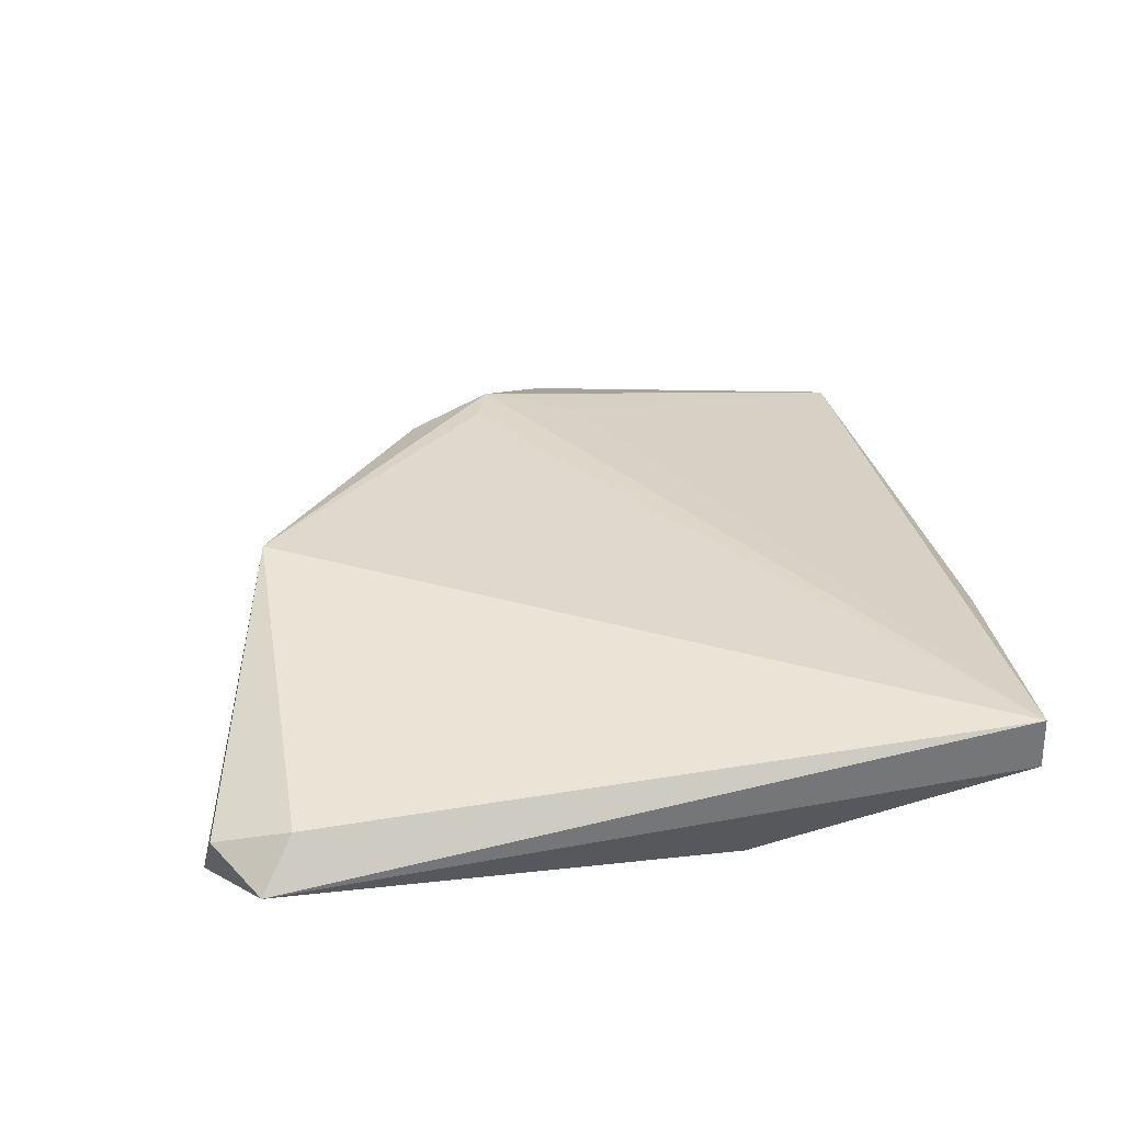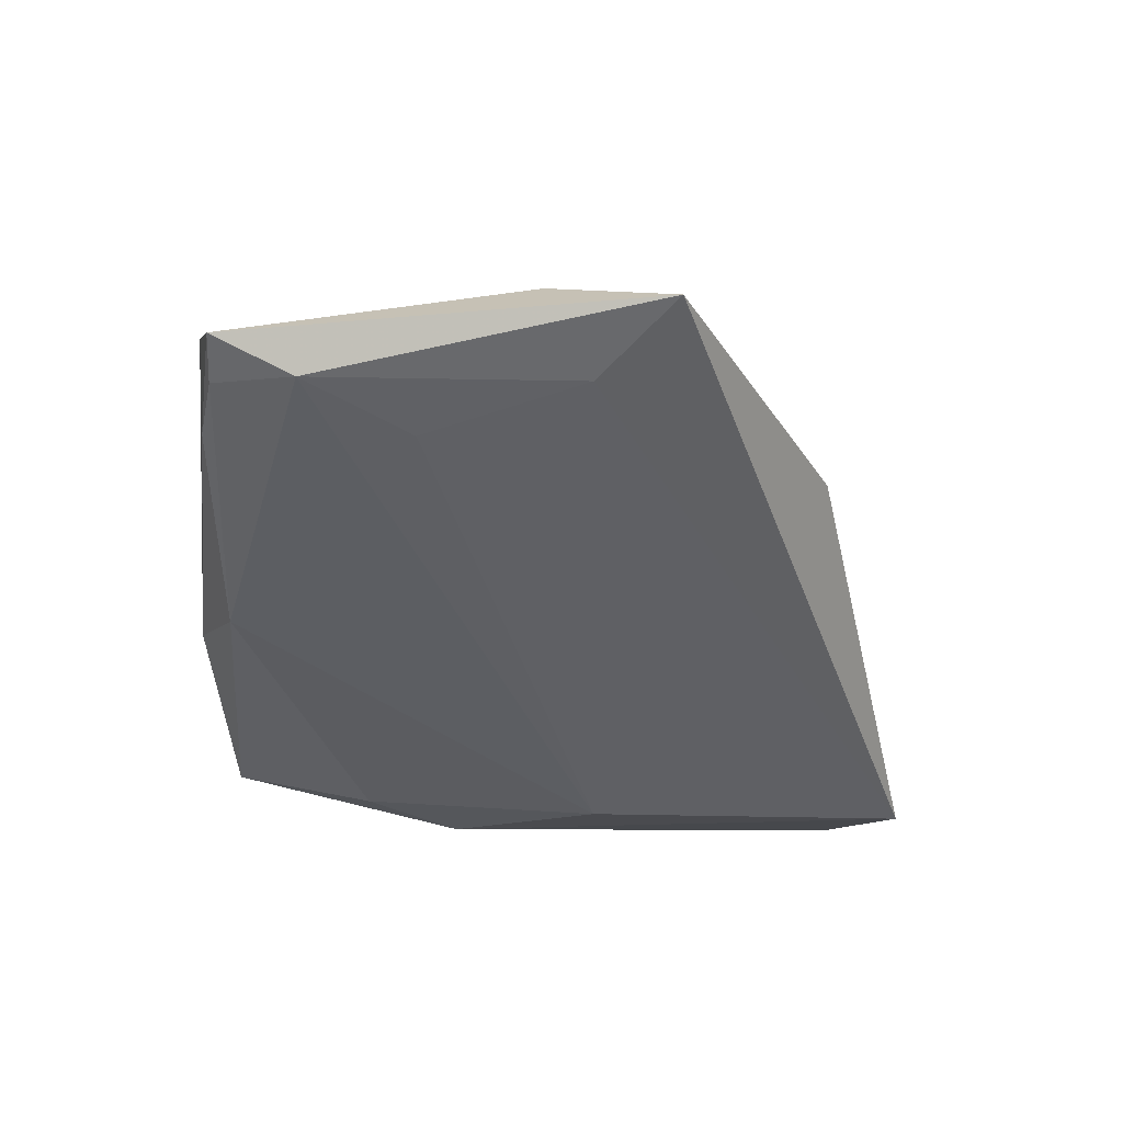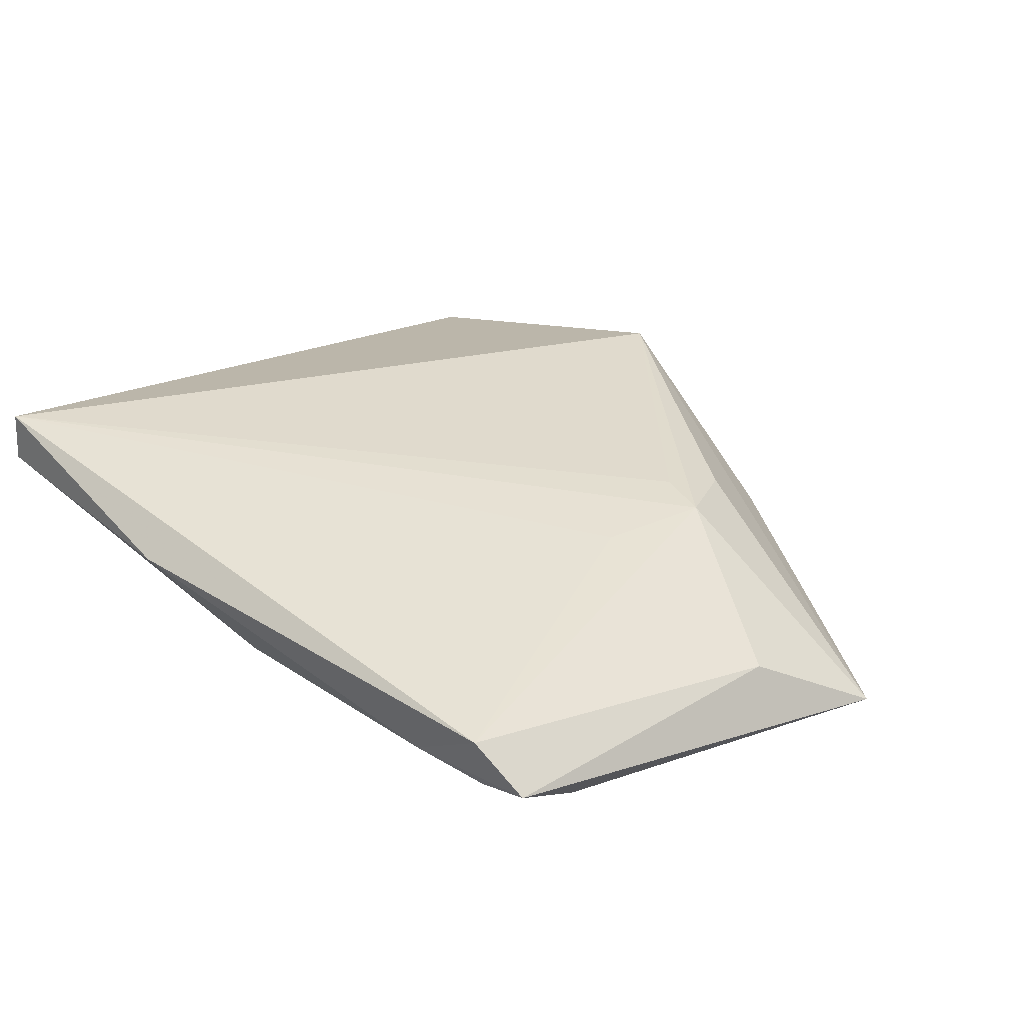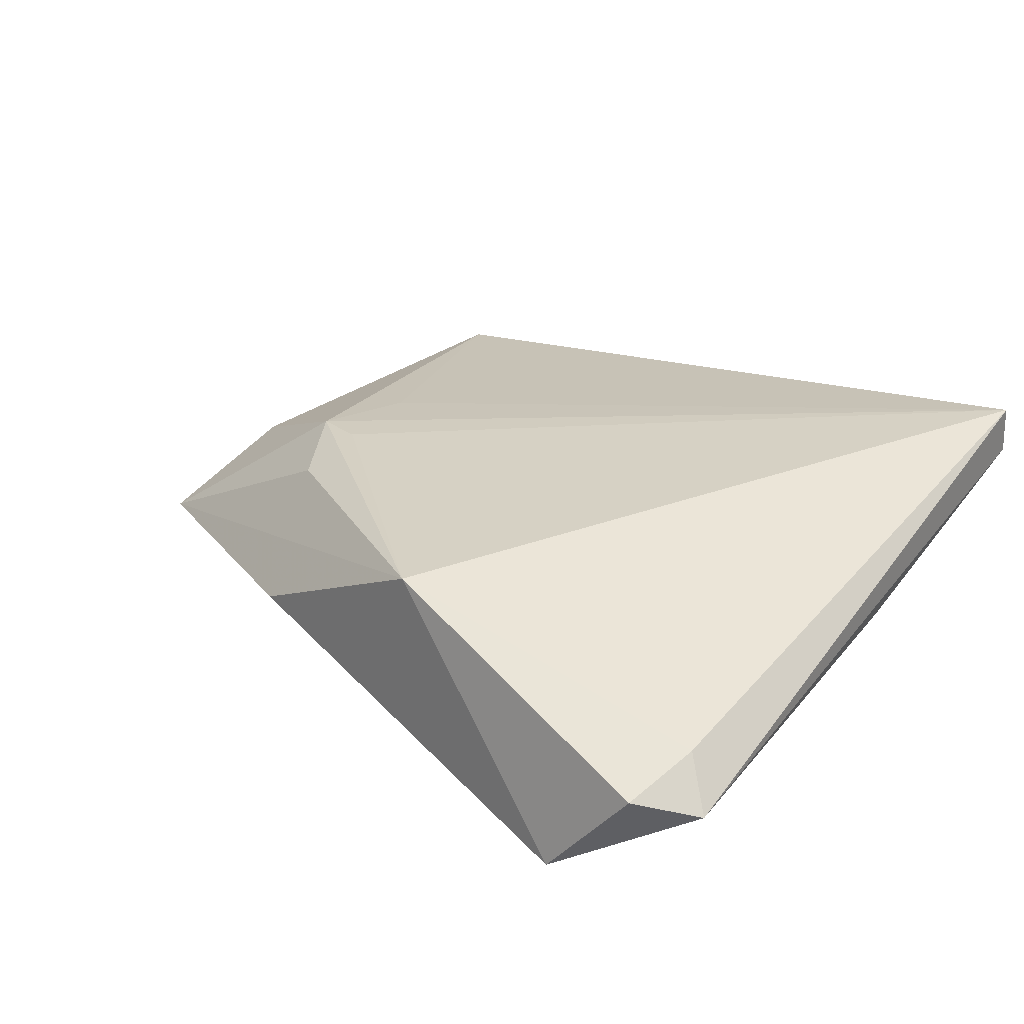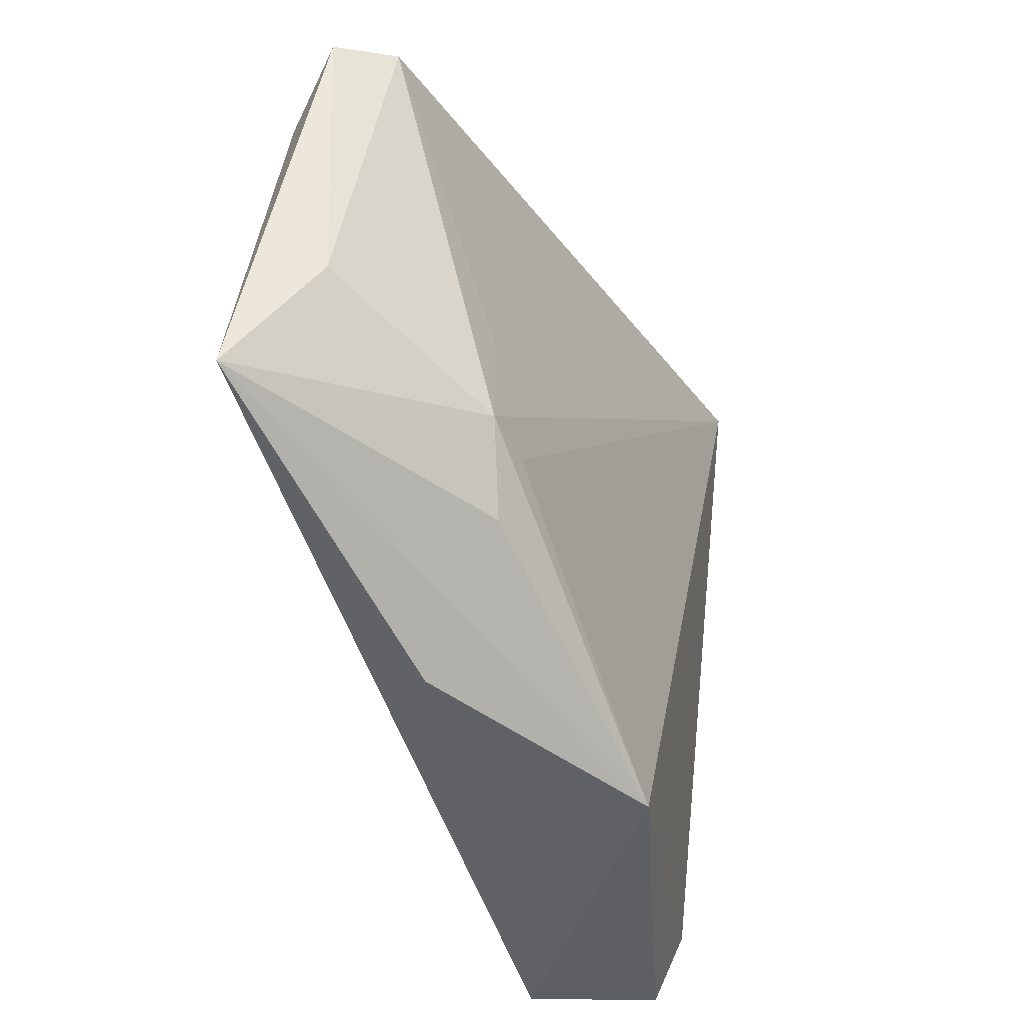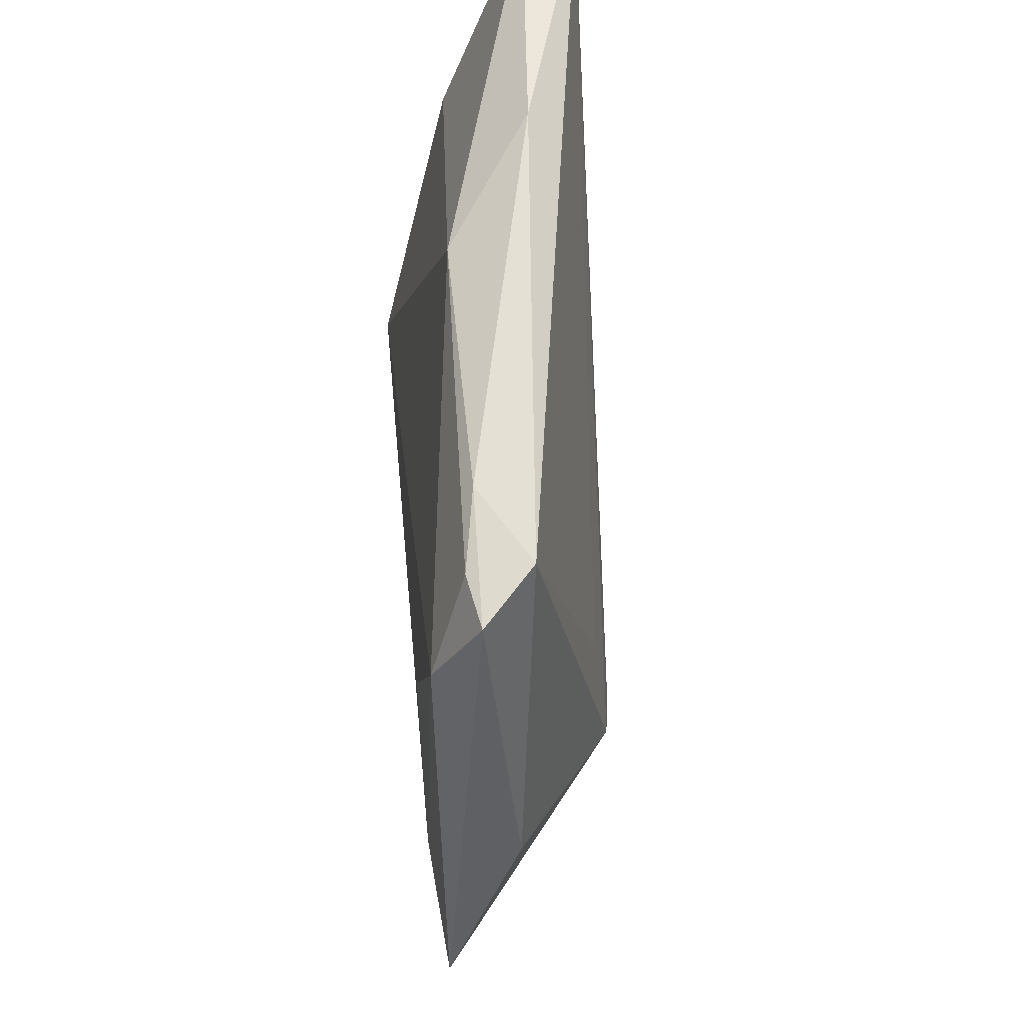
<metadata>
{"format":"obj","ext":"obj","renderer":"f3d","projection":"perspective","resolution":1024,"background":"white","views":[{"elev":36.4,"azim":80.9,"up":"+Z"},{"elev":-44.1,"azim":-92.6,"up":"+Z"},{"elev":27.6,"azim":-136.1,"up":"+Z"},{"elev":32.3,"azim":33.9,"up":"+Z"},{"elev":-32.1,"azim":-69.2,"up":"+Y"},{"elev":55.7,"azim":-95.2,"up":"+Y"}]}
</metadata>
<code>
v -0.03049 -0.01687 0.007905
v -0.04928 -0.002701 -0.01205
v 0.04424 0.04233 0.01302
v -0.04873 0.03952 -0.0056
v 0.04055 -0.03723 0.005392
v 0.03605 0.0234 -0.003451
v -0.04041 0.01639 -0.01205
v -0.03324 0.04115 -0.005211
v 0.04454 0.04246 0.00684
v 0.04454 -0.04103 0.0002161
v -0.04239 0.03954 -0.00673
v -0.03525 -0.006844 0.009229
v -0.02555 -0.03187 -0.002269
v -0.0312 0.005012 0.007966
v -0.0291 -0.008847 0.01006
v 0.04121 0.01134 -0.003938
v 0.03766 -0.04592 0.002536
v 0.0008799 -0.03761 0.01381
v -0.0473 0.02944 -0.01069
v 0.01181 0.04531 0.004404
v -0.001867 0.03986 -0.005393
v -0.04289 0.04129 1.748e-05
v 0.02792 -0.04746 -0.01025
v -0.05386 0.002937 -0.002285
v 0.02637 -0.006858 -0.01205
v -0.06051 -0.01142 -0.01074
f 16 9 10
f 10 23 16
f 17 23 10
f 17 18 23
f 10 5 17
f 17 5 18
f 26 23 13
f 13 18 26
f 23 18 13
f 25 16 23
f 26 18 1
f 10 9 3
f 18 5 3
f 3 5 10
f 20 3 9
f 22 3 20
f 12 1 18
f 22 24 12
f 26 1 12
f 12 24 26
f 4 19 26
f 26 24 4
f 4 24 22
f 26 19 2
f 2 23 26
f 2 25 23
f 9 16 6
f 16 25 6
f 18 3 15
f 15 12 18
f 3 12 15
f 14 3 22
f 22 12 14
f 14 12 3
f 21 20 9
f 9 6 21
f 25 19 21
f 21 6 25
f 7 19 25
f 25 2 7
f 7 2 19
f 20 21 8
f 22 20 8
f 8 4 22
f 19 4 11
f 4 8 11
f 11 21 19
f 11 8 21

</code>
